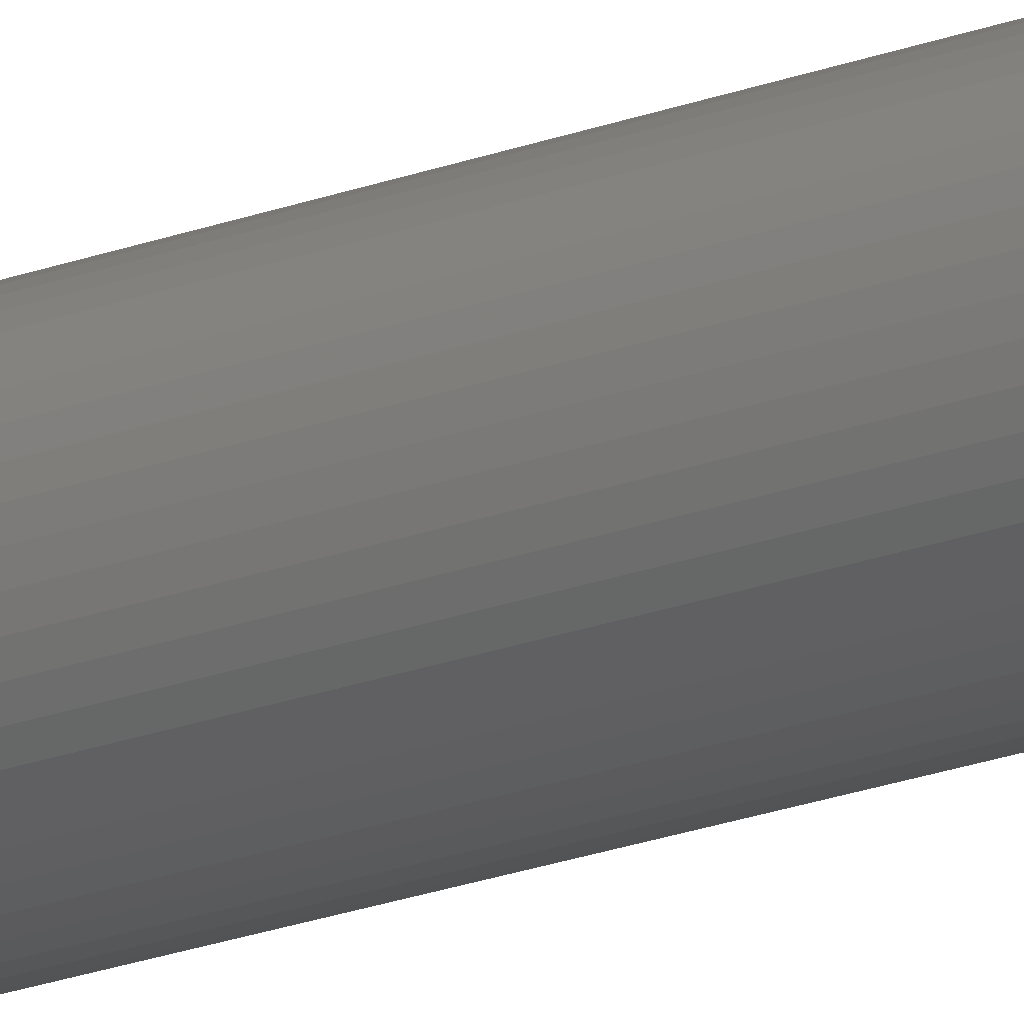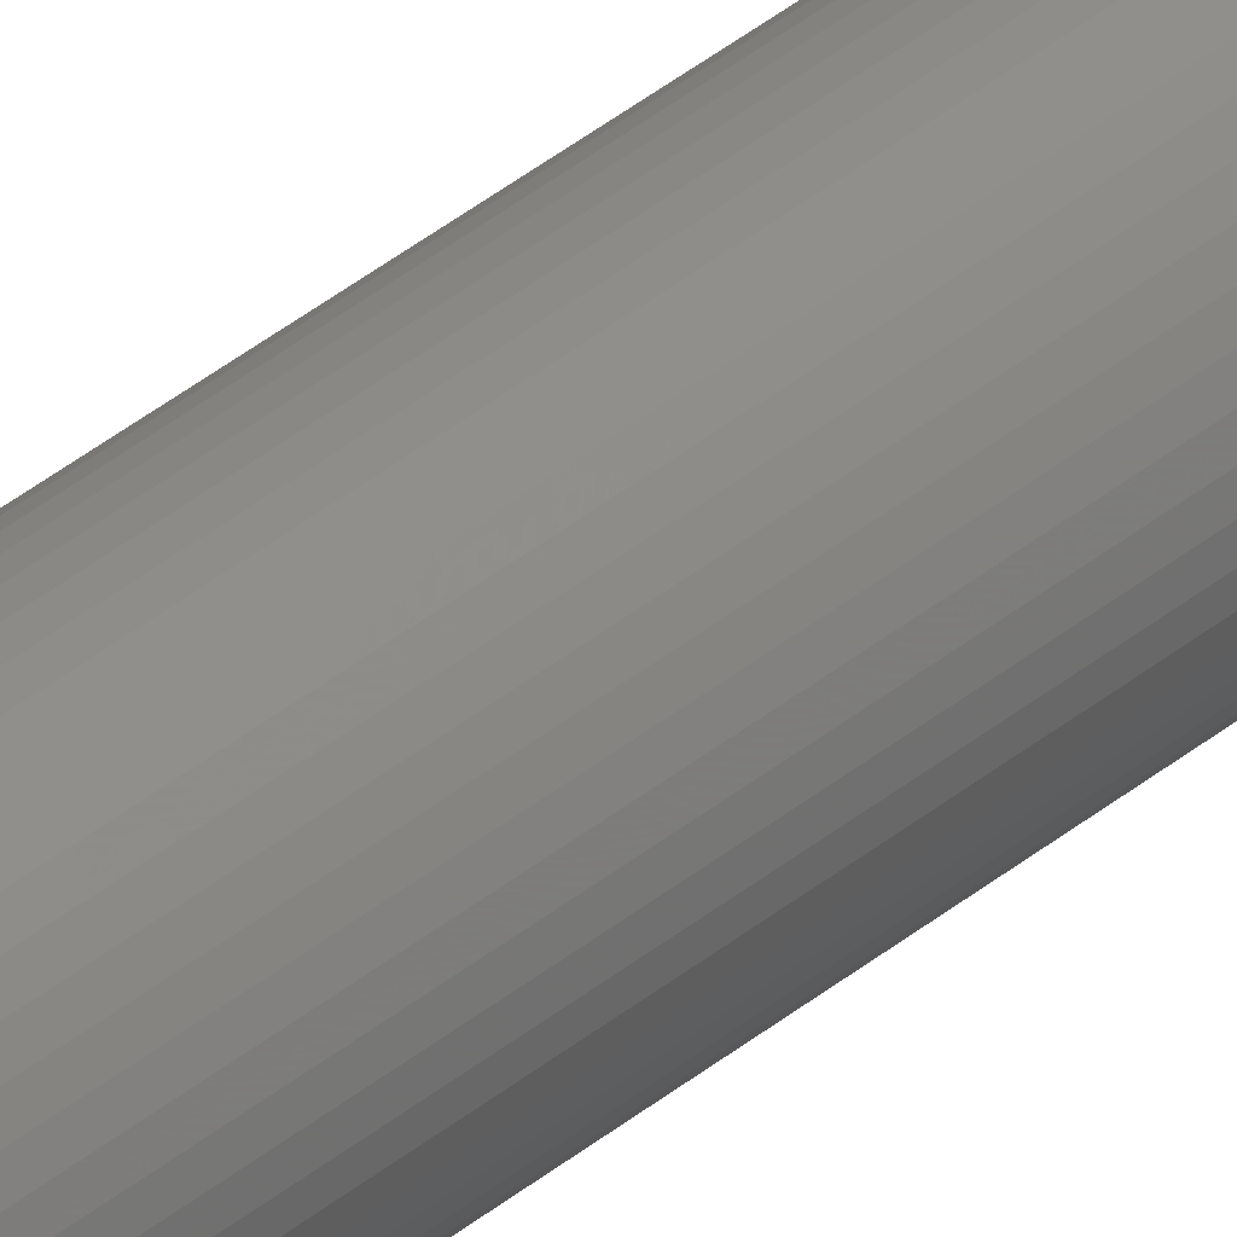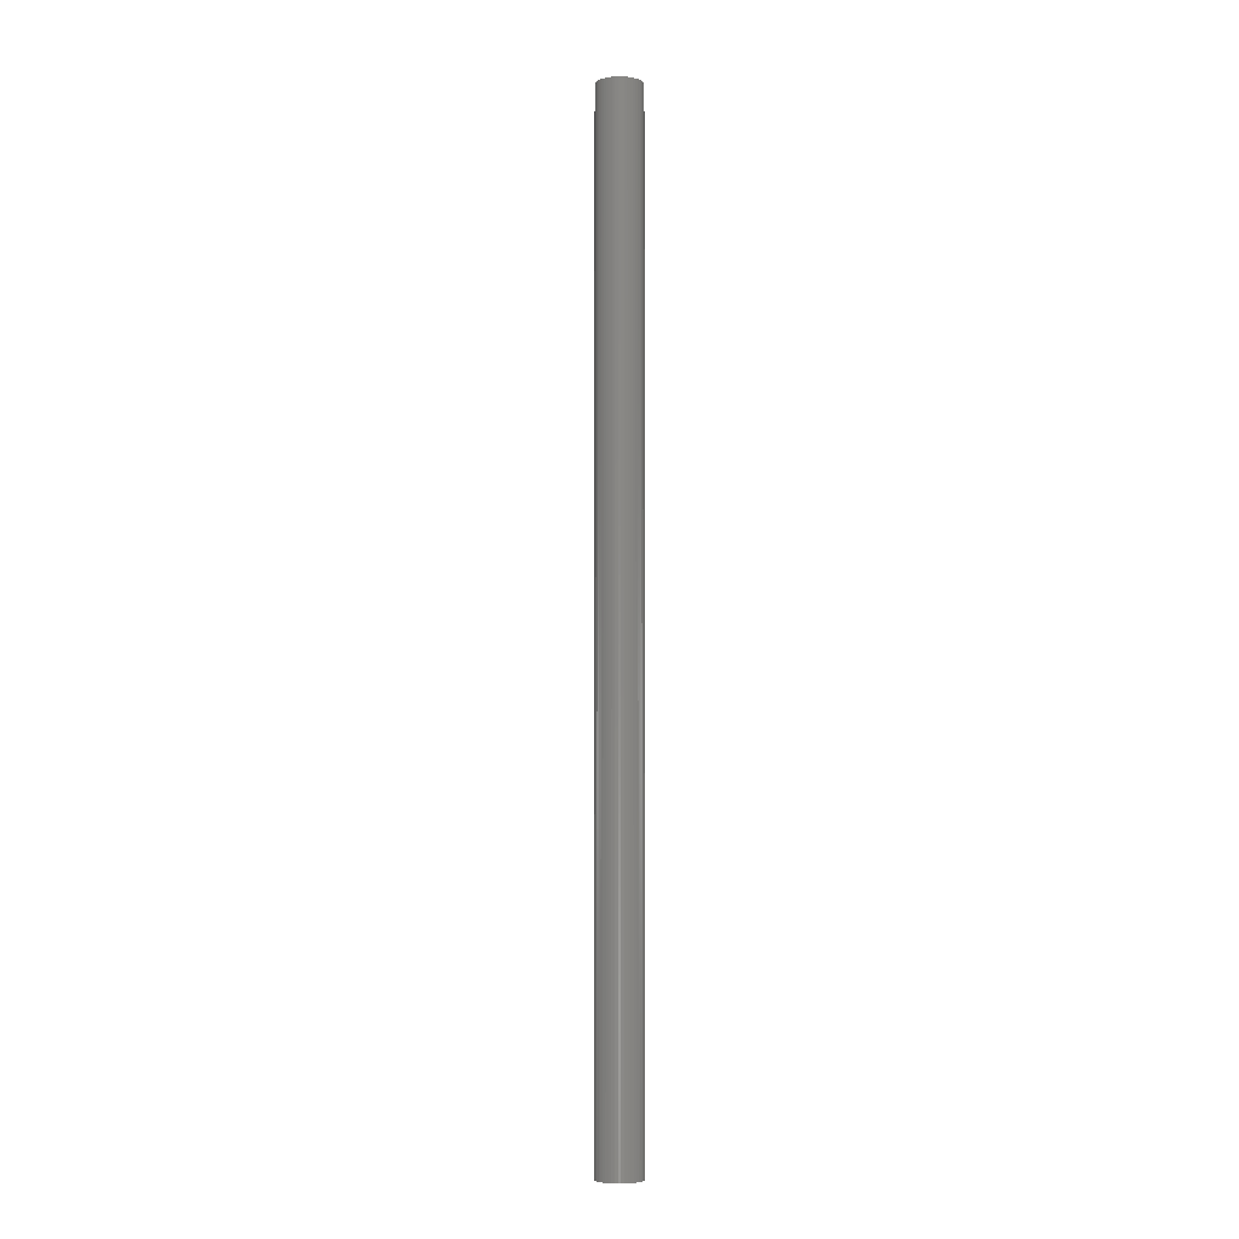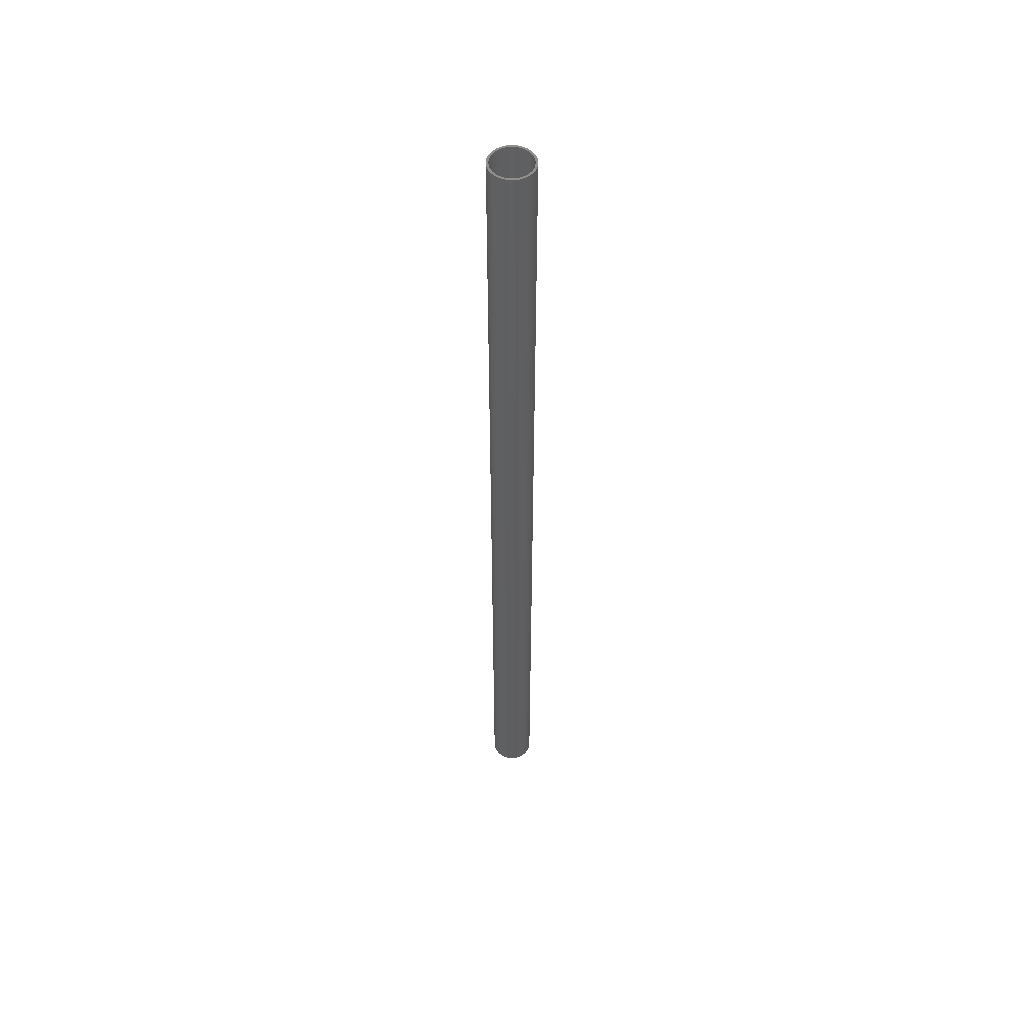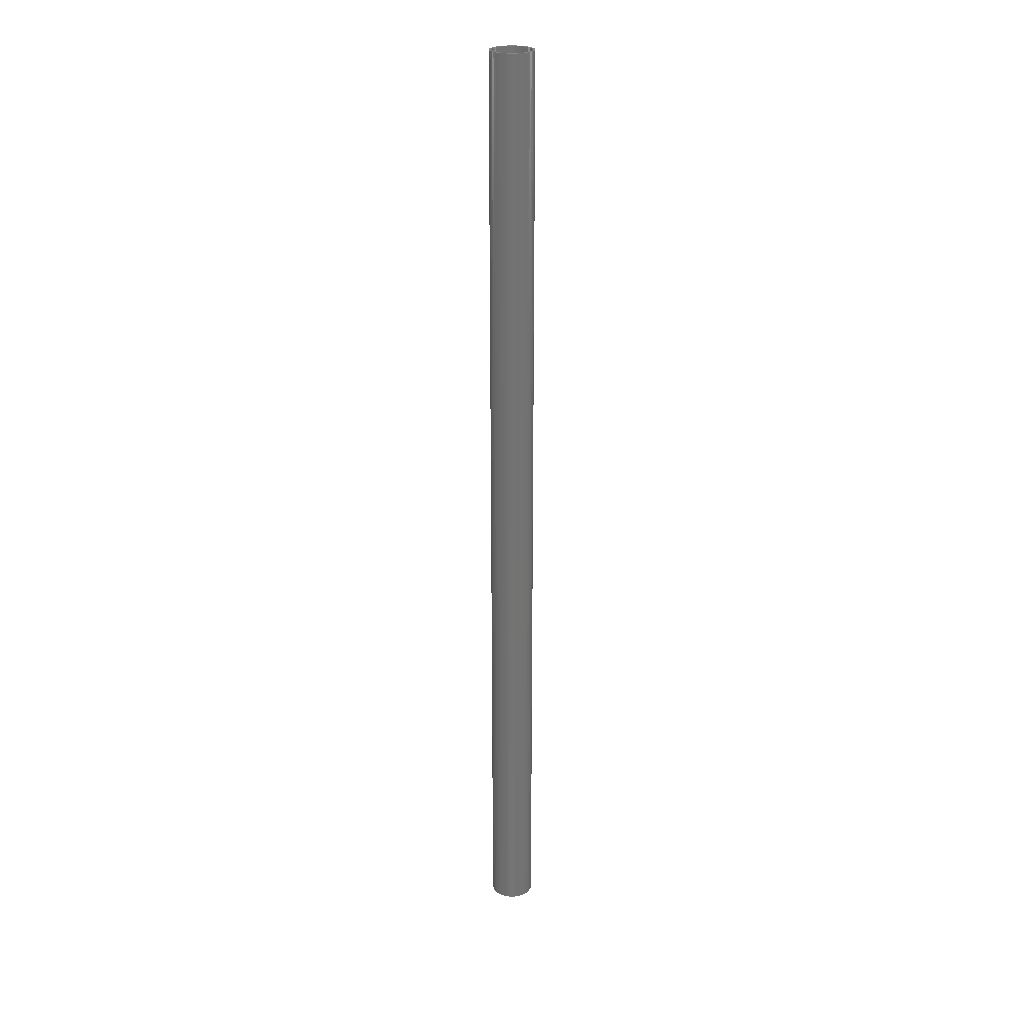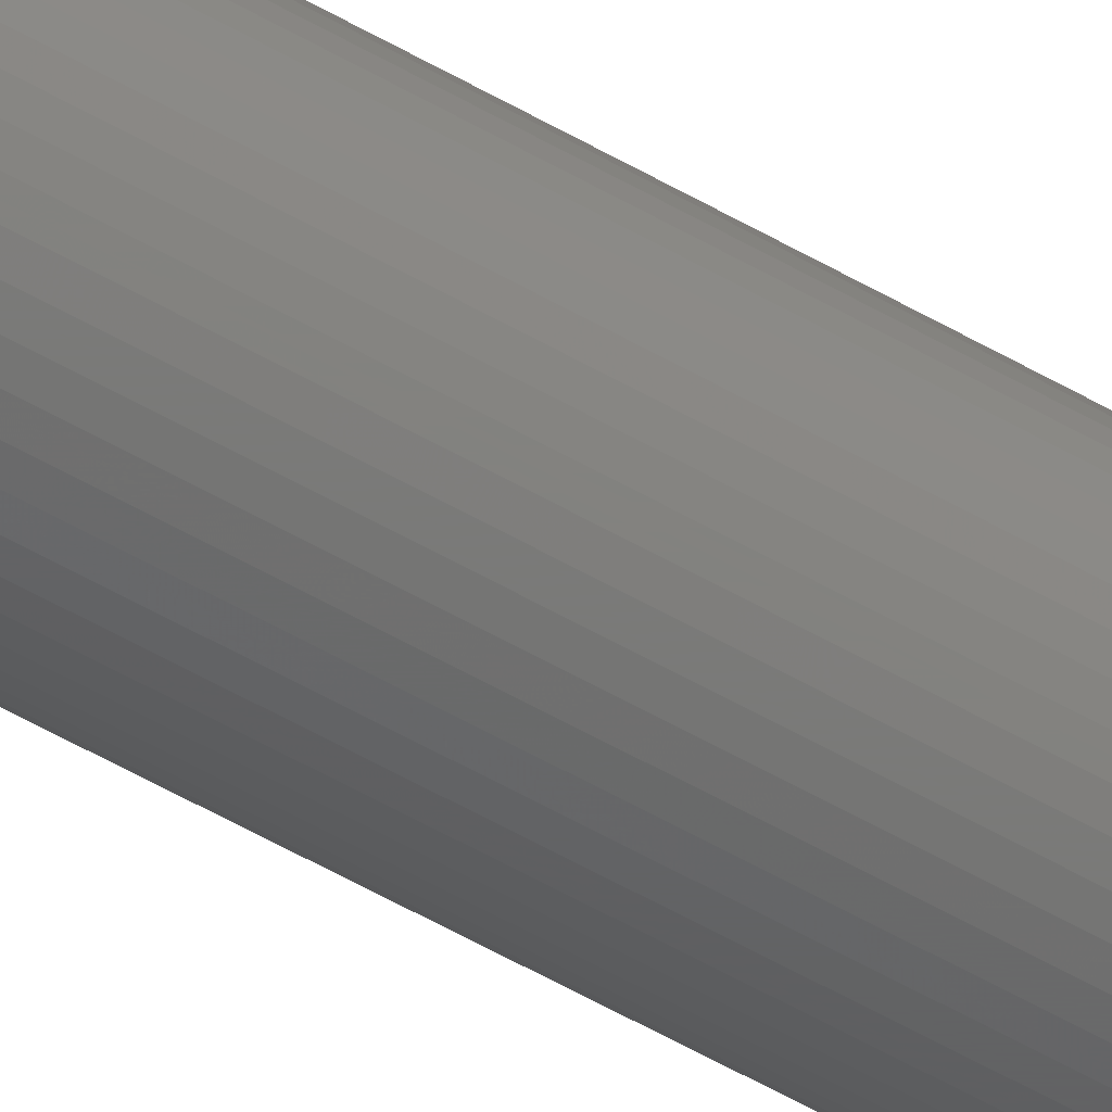
<metadata>
{"format":"stl","ext":"stl","renderer":"f3d","projection":"perspective","resolution":1024,"background":"white","views":[{"elev":-17.0,"azim":130.1,"up":"+Y"},{"elev":41.1,"azim":-134.5,"up":"+Y"},{"elev":-5.1,"azim":-101.0,"up":"+Z"},{"elev":52.2,"azim":45.3,"up":"+Z"},{"elev":24.5,"azim":105.6,"up":"+Z"},{"elev":-44.1,"azim":54.2,"up":"+Y"}]}
</metadata>
<code>
# stl→obj: 200 verts, 400 faces
v 1.5 0 32.5
v 1.488 0.188 -32.5
v 1.488 0.188 32.5
v 1.5 0 -32.5
v -1.5 0 -32.5
v -1.488 0.188 32.5
v -1.488 0.188 -32.5
v -1.5 0 32.5
v 0.09418 1.497 -32.5
v -0.09418 1.497 32.5
v 0.09418 1.497 32.5
v -0.09418 1.497 -32.5
v -0.09418 -1.497 -32.5
v 0.09418 -1.497 32.5
v -0.09418 -1.497 32.5
v 0.09418 -1.497 -32.5
v 1.093 1.027 -32.5
v 0.9561 1.156 32.5
v 1.093 1.027 32.5
v 0.9561 1.156 -32.5
v -0.9561 1.156 -32.5
v -1.093 1.027 32.5
v -0.9561 1.156 32.5
v -1.093 1.027 -32.5
v -0.4635 1.427 -32.5
v -0.6387 1.357 32.5
v -0.4635 1.427 32.5
v -0.6387 1.357 -32.5
v 1.395 0.5522 32.5
v 1.314 0.7226 -32.5
v 1.314 0.7226 32.5
v 1.395 0.5522 -32.5
v 1.453 0.373 -32.5
v 1.453 0.373 32.5
v 0.6387 1.357 -32.5
v 0.4635 1.427 32.5
v 0.6387 1.357 32.5
v 0.4635 1.427 -32.5
v 0.2811 1.473 32.5
v 0.2811 1.473 -32.5
v 0.8037 1.266 -32.5
v 0.8037 1.266 32.5
v -1.395 0.5522 -32.5
v -1.314 0.7226 32.5
v -1.314 0.7226 -32.5
v -1.395 0.5522 32.5
v -1.453 0.373 -32.5
v -1.453 0.373 32.5
v -0.2811 1.473 32.5
v -0.2811 1.473 -32.5
v 0.2811 -1.473 32.5
v 0.2811 -1.473 -32.5
v 0.4635 -1.427 -32.5
v 0.6387 -1.357 32.5
v 0.4635 -1.427 32.5
v 0.6387 -1.357 -32.5
v 1.214 0.8817 32.5
v 1.214 0.8817 -32.5
v -1.214 0.8817 32.5
v -1.214 0.8817 -32.5
v 1.35 0 32.5
v 1.339 0.1692 32.5
v 1.488 -0.188 32.5
v 1.308 0.3357 32.5
v 1.339 -0.1692 32.5
v 1.453 -0.373 32.5
v 1.255 0.497 32.5
v 1.183 0.6504 32.5
v 1.092 0.7935 32.5
v 0.9841 0.9241 32.5
v 0.8605 1.04 32.5
v 0.7234 1.14 32.5
v 0.5748 1.222 32.5
v 0.4172 1.284 32.5
v 0.253 1.326 32.5
v 0.08477 1.347 32.5
v -0.08477 1.347 32.5
v -0.253 1.326 32.5
v -0.4172 1.284 32.5
v -0.5748 1.222 32.5
v -0.7234 1.14 32.5
v -0.8037 1.266 32.5
v -0.8605 1.04 32.5
v -0.9841 0.9241 32.5
v -1.092 0.7935 32.5
v -1.183 0.6504 32.5
v -1.255 0.497 32.5
v -1.308 0.3357 32.5
v -1.339 0.1692 32.5
v 1.308 -0.3357 32.5
v 1.395 -0.5522 32.5
v 1.255 -0.497 32.5
v 1.314 -0.7226 32.5
v 1.183 -0.6504 32.5
v 1.214 -0.8817 32.5
v 1.092 -0.7935 32.5
v 1.093 -1.027 32.5
v 0.9841 -0.9241 32.5
v 0.9561 -1.156 32.5
v 0.8605 -1.04 32.5
v 0.8037 -1.266 32.5
v 0.7234 -1.14 32.5
v 0.5748 -1.222 32.5
v 0.4172 -1.284 32.5
v 0.253 -1.326 32.5
v 0.08477 -1.347 32.5
v -0.08477 -1.347 32.5
v -0.253 -1.326 32.5
v -0.2811 -1.473 32.5
v -0.4172 -1.284 32.5
v -0.4635 -1.427 32.5
v -0.5748 -1.222 32.5
v -0.6387 -1.357 32.5
v -0.7234 -1.14 32.5
v -0.8037 -1.266 32.5
v -0.8605 -1.04 32.5
v -0.9561 -1.156 32.5
v -0.9841 -0.9241 32.5
v -1.093 -1.027 32.5
v -1.092 -0.7935 32.5
v -1.214 -0.8817 32.5
v -1.183 -0.6504 32.5
v -1.314 -0.7226 32.5
v -1.255 -0.497 32.5
v -1.395 -0.5522 32.5
v -1.308 -0.3357 32.5
v -1.453 -0.373 32.5
v -1.339 -0.1692 32.5
v -1.488 -0.188 32.5
v -1.35 0 32.5
v -0.8037 1.266 -32.5
v 1.488 -0.188 -32.5
v 0.8037 -1.266 -32.5
v 0.9561 -1.156 -32.5
v 1.093 -1.027 -32.5
v 1.453 -0.373 -32.5
v 1.35 0 -32.5
v 1.339 -0.1692 -32.5
v 1.308 -0.3357 -32.5
v 1.395 -0.5522 -32.5
v 1.339 0.1692 -32.5
v 1.255 -0.497 -32.5
v 1.314 -0.7226 -32.5
v 1.183 -0.6504 -32.5
v 1.214 -0.8817 -32.5
v 1.092 -0.7935 -32.5
v 0.9841 -0.9241 -32.5
v 0.8605 -1.04 -32.5
v 0.7234 -1.14 -32.5
v 0.5748 -1.222 -32.5
v 0.4172 -1.284 -32.5
v 0.253 -1.326 -32.5
v 0.08477 -1.347 -32.5
v -0.08477 -1.347 -32.5
v -0.253 -1.326 -32.5
v -0.2811 -1.473 -32.5
v -0.4172 -1.284 -32.5
v -0.4635 -1.427 -32.5
v -0.5748 -1.222 -32.5
v -0.6387 -1.357 -32.5
v -0.7234 -1.14 -32.5
v -0.8037 -1.266 -32.5
v -0.8605 -1.04 -32.5
v -0.9561 -1.156 -32.5
v -0.9841 -0.9241 -32.5
v -1.093 -1.027 -32.5
v -1.092 -0.7935 -32.5
v -1.214 -0.8817 -32.5
v -1.183 -0.6504 -32.5
v -1.314 -0.7226 -32.5
v -1.255 -0.497 -32.5
v -1.395 -0.5522 -32.5
v -1.308 -0.3357 -32.5
v -1.453 -0.373 -32.5
v -1.339 -0.1692 -32.5
v 1.308 0.3357 -32.5
v 1.255 0.497 -32.5
v 1.183 0.6504 -32.5
v 1.092 0.7935 -32.5
v 0.9841 0.9241 -32.5
v 0.8605 1.04 -32.5
v 0.7234 1.14 -32.5
v 0.5748 1.222 -32.5
v 0.4172 1.284 -32.5
v 0.253 1.326 -32.5
v 0.08477 1.347 -32.5
v -0.08477 1.347 -32.5
v -0.253 1.326 -32.5
v -0.4172 1.284 -32.5
v -0.5748 1.222 -32.5
v -0.7234 1.14 -32.5
v -0.8605 1.04 -32.5
v -0.9841 0.9241 -32.5
v -1.092 0.7935 -32.5
v -1.183 0.6504 -32.5
v -1.255 0.497 -32.5
v -1.308 0.3357 -32.5
v -1.339 0.1692 -32.5
v -1.35 0 -32.5
v -1.488 -0.188 -32.5
f 1 2 3
f 2 1 4
f 5 6 7
f 6 5 8
f 9 10 11
f 10 9 12
f 13 14 15
f 14 13 16
f 17 18 19
f 18 17 20
f 21 22 23
f 22 21 24
f 25 26 27
f 26 25 28
f 29 30 31
f 30 29 32
f 3 33 34
f 33 3 2
f 35 36 37
f 36 35 38
f 38 39 36
f 39 38 40
f 41 37 42
f 37 41 35
f 43 44 45
f 44 43 46
f 47 46 43
f 46 47 48
f 12 49 10
f 49 12 50
f 16 51 14
f 51 16 52
f 53 54 55
f 54 53 56
f 34 32 29
f 32 34 33
f 57 17 19
f 17 57 58
f 31 58 57
f 58 31 30
f 40 11 39
f 11 40 9
f 20 42 18
f 42 20 41
f 45 59 60
f 59 45 44
f 60 22 24
f 22 60 59
f 7 48 47
f 48 7 6
f 61 1 3
f 62 3 34
f 1 61 63
f 64 34 29
f 65 63 61
f 63 65 66
f 3 62 61
f 67 29 31
f 34 64 62
f 29 67 64
f 68 31 57
f 31 68 67
f 69 57 19
f 57 69 68
f 19 70 69
f 18 70 19
f 18 71 70
f 42 71 18
f 42 72 71
f 37 72 42
f 37 73 72
f 36 73 37
f 36 74 73
f 39 74 36
f 39 75 74
f 11 75 39
f 11 76 75
f 11 77 76
f 10 77 11
f 10 78 77
f 49 78 10
f 49 79 78
f 27 79 49
f 27 80 79
f 26 80 27
f 26 81 80
f 82 81 26
f 82 83 81
f 23 83 82
f 23 84 83
f 22 84 23
f 84 22 85
f 59 85 22
f 85 59 86
f 44 86 59
f 86 44 87
f 46 87 44
f 87 46 88
f 48 88 46
f 88 48 89
f 90 66 65
f 66 90 91
f 92 91 90
f 91 92 93
f 94 93 92
f 93 94 95
f 96 95 94
f 95 96 97
f 98 97 96
f 98 99 97
f 100 99 98
f 100 101 99
f 102 101 100
f 102 54 101
f 103 54 102
f 103 55 54
f 104 55 103
f 104 51 55
f 105 51 104
f 105 14 51
f 106 14 105
f 107 14 106
f 107 15 14
f 108 15 107
f 108 109 15
f 110 109 108
f 110 111 109
f 112 111 110
f 112 113 111
f 114 113 112
f 114 115 113
f 116 115 114
f 116 117 115
f 118 117 116
f 119 118 120
f 118 119 117
f 121 120 122
f 120 121 119
f 123 122 124
f 125 124 126
f 122 123 121
f 127 126 128
f 129 128 130
f 6 89 48
f 124 125 123
f 89 6 130
f 126 127 125
f 8 130 6
f 128 129 127
f 130 8 129
f 28 82 26
f 82 28 131
f 131 23 82
f 23 131 21
f 50 27 49
f 27 50 25
f 63 4 1
f 4 63 132
f 56 101 54
f 101 56 133
f 134 97 99
f 97 134 135
f 66 132 63
f 132 66 136
f 137 4 132
f 138 132 136
f 4 137 2
f 139 136 140
f 141 2 137
f 2 141 33
f 132 138 137
f 142 140 143
f 136 139 138
f 140 142 139
f 144 143 145
f 143 144 142
f 146 145 135
f 145 146 144
f 135 147 146
f 134 147 135
f 134 148 147
f 133 148 134
f 133 149 148
f 56 149 133
f 56 150 149
f 53 150 56
f 53 151 150
f 52 151 53
f 52 152 151
f 16 152 52
f 16 153 152
f 16 154 153
f 13 154 16
f 13 155 154
f 156 155 13
f 156 157 155
f 158 157 156
f 158 159 157
f 160 159 158
f 160 161 159
f 162 161 160
f 162 163 161
f 164 163 162
f 164 165 163
f 166 165 164
f 165 166 167
f 168 167 166
f 167 168 169
f 170 169 168
f 169 170 171
f 172 171 170
f 171 172 173
f 174 173 172
f 173 174 175
f 176 33 141
f 33 176 32
f 177 32 176
f 32 177 30
f 178 30 177
f 30 178 58
f 179 58 178
f 58 179 17
f 180 17 179
f 180 20 17
f 181 20 180
f 181 41 20
f 182 41 181
f 182 35 41
f 183 35 182
f 183 38 35
f 184 38 183
f 184 40 38
f 185 40 184
f 185 9 40
f 186 9 185
f 187 9 186
f 187 12 9
f 188 12 187
f 188 50 12
f 189 50 188
f 189 25 50
f 190 25 189
f 190 28 25
f 191 28 190
f 191 131 28
f 192 131 191
f 192 21 131
f 193 21 192
f 24 193 194
f 193 24 21
f 60 194 195
f 194 60 24
f 45 195 196
f 43 196 197
f 195 45 60
f 47 197 198
f 7 198 199
f 200 175 174
f 196 43 45
f 175 200 199
f 197 47 43
f 5 199 200
f 198 7 47
f 199 5 7
f 93 140 91
f 140 93 143
f 97 145 95
f 145 97 135
f 166 117 119
f 117 166 164
f 168 123 170
f 123 168 121
f 172 127 174
f 127 172 125
f 52 55 51
f 55 52 53
f 133 99 101
f 99 133 134
f 91 136 66
f 136 91 140
f 95 143 93
f 143 95 145
f 160 111 113
f 111 160 158
f 158 109 111
f 109 158 156
f 166 121 168
f 121 166 119
f 170 125 172
f 125 170 123
f 174 129 200
f 129 174 127
f 200 8 5
f 8 200 129
f 156 15 109
f 15 156 13
f 162 113 115
f 113 162 160
f 164 115 117
f 115 164 162
f 178 69 179
f 69 178 68
f 184 73 74
f 73 184 183
f 190 79 80
f 79 190 189
f 87 195 86
f 195 87 196
f 187 76 77
f 76 187 186
f 182 71 72
f 71 182 181
f 130 198 89
f 198 130 199
f 85 193 84
f 193 85 194
f 189 78 79
f 78 189 188
f 193 83 84
f 83 193 192
f 181 70 71
f 70 181 180
f 179 70 180
f 70 179 69
f 185 74 75
f 74 185 184
f 186 75 76
f 75 186 185
f 183 72 73
f 72 183 182
f 88 196 87
f 196 88 197
f 89 197 88
f 197 89 198
f 86 194 85
f 194 86 195
f 188 77 78
f 77 188 187
f 192 81 83
f 81 192 191
f 191 80 81
f 80 191 190
f 137 62 141
f 62 137 61
f 138 61 137
f 61 138 65
f 139 65 138
f 65 139 90
f 128 199 130
f 199 128 175
f 149 103 102
f 103 149 150
f 177 68 178
f 68 177 67
f 176 67 177
f 67 176 64
f 141 64 176
f 64 141 62
f 146 94 144
f 94 146 96
f 144 92 142
f 92 144 94
f 153 107 106
f 107 153 154
f 120 169 122
f 169 120 167
f 152 106 105
f 106 152 153
f 150 104 103
f 104 150 151
f 147 100 98
f 100 147 148
f 148 102 100
f 102 148 149
f 142 90 139
f 90 142 92
f 161 116 114
f 116 161 163
f 155 110 108
f 110 155 157
f 124 173 126
f 173 124 171
f 126 175 128
f 175 126 173
f 122 171 124
f 171 122 169
f 118 167 120
f 167 118 165
f 163 118 116
f 118 163 165
f 151 105 104
f 105 151 152
f 147 96 146
f 96 147 98
f 159 114 112
f 114 159 161
f 154 108 107
f 108 154 155
f 157 112 110
f 112 157 159

</code>
